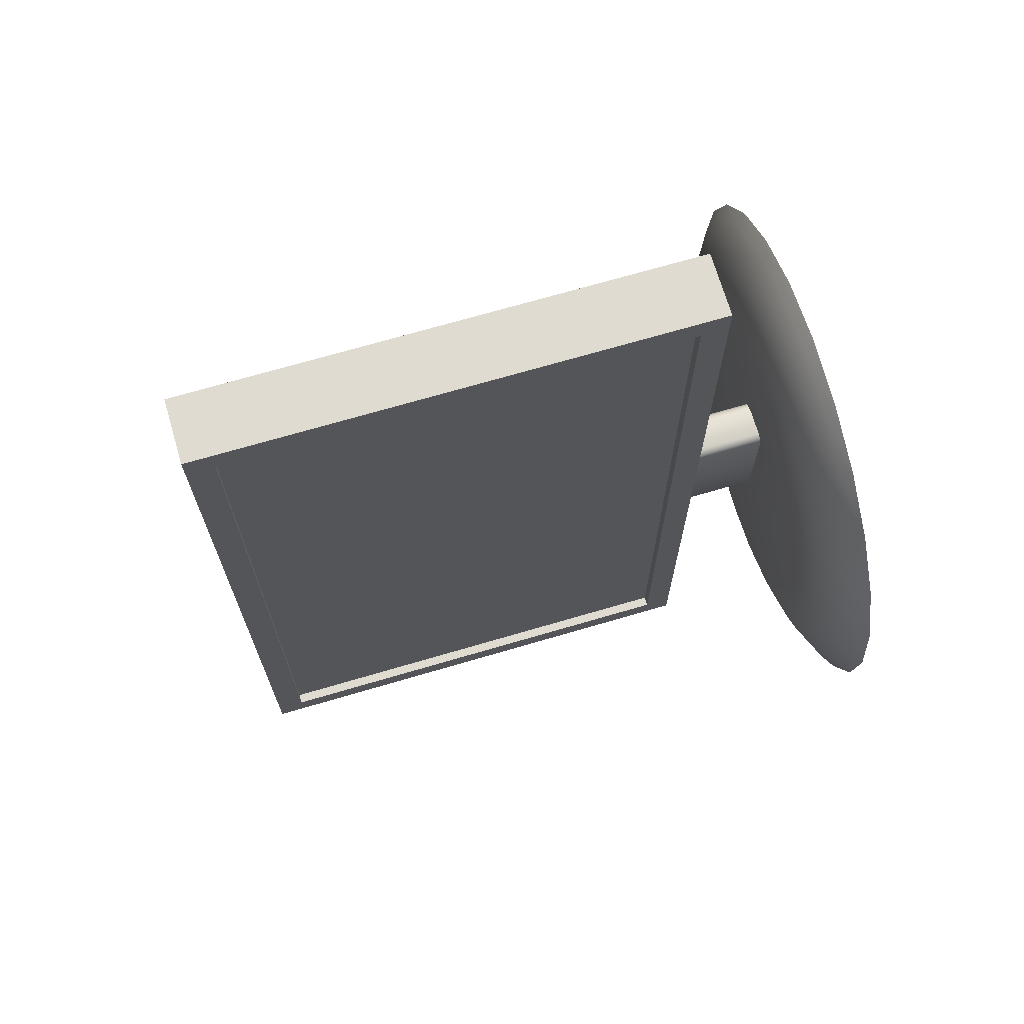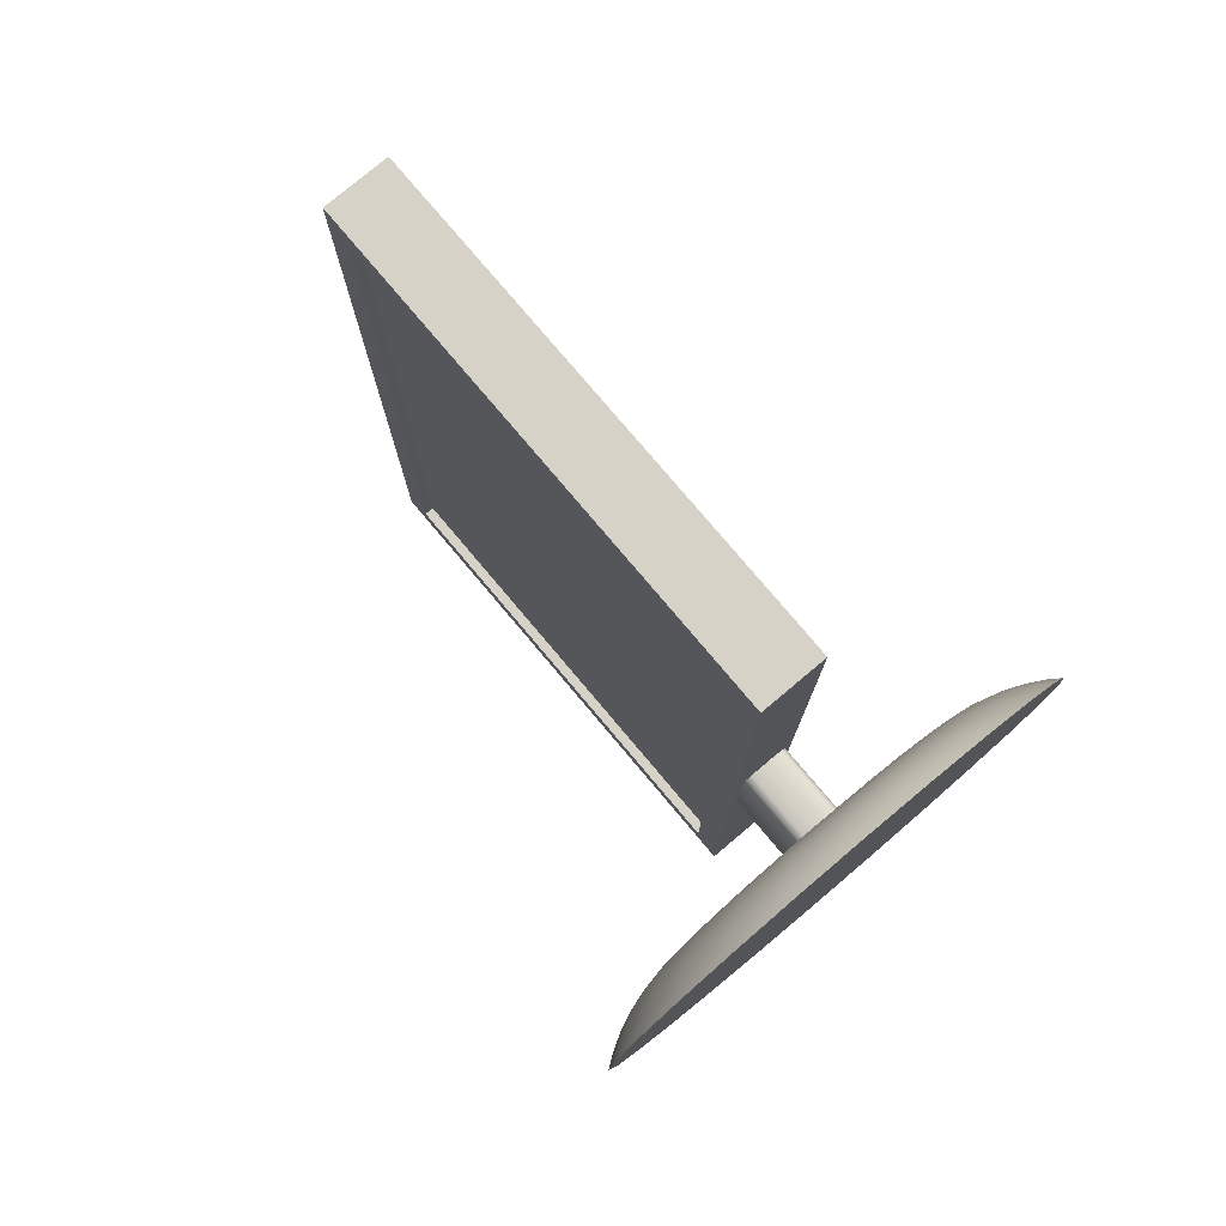
<metadata>
{"format":"obj","ext":"obj","renderer":"f3d","projection":"perspective","resolution":1024,"background":"white","views":[{"elev":70.1,"azim":73.6,"up":"+Y"},{"elev":77.7,"azim":139.9,"up":"+Y"}]}
</metadata>
<code>
v 0 0.2835 -0.3463
v 0.07902 0.286 -0.3557
v 0 0.2964 -0.3557
v 0.0755 0.2727 -0.3458
v -0.07902 0.286 -0.3557
v -0.0755 0.2727 -0.3458
v 0.1527 0.2555 -0.3557
v 0.1458 0.2436 -0.3458
v 0.07902 0.286 -0.3557
v -0.07902 0.286 -0.3557
v 0 0.2964 -0.3557
v 0.1527 0.2555 -0.3557
v -0.1527 0.2555 -0.3557
v 0.2159 0.2069 -0.3557
v -0.2159 0.2069 -0.3557
v 0.2644 0.1437 -0.3557
v -0.2644 0.1437 -0.3557
v 0.2949 0.07007 -0.3557
v -0.2949 0.07007 -0.3557
v 0.3053 -0.008952 -0.3557
v -0.3053 -0.008952 -0.3557
v 0.2949 -0.08797 -0.3557
v -0.2949 -0.08797 -0.3557
v 0.2644 -0.1616 -0.3557
v -0.2644 -0.1616 -0.3557
v 0.2159 -0.2248 -0.3557
v -0.2159 -0.2248 -0.3557
v 0.1527 -0.2734 -0.3557
v -0.1527 -0.2734 -0.3557
v 0.07902 -0.3039 -0.3557
v -0.07902 -0.3039 -0.3557
v 0 -0.3143 -0.3557
v -0.1527 0.2555 -0.3557
v -0.1458 0.2436 -0.3458
v 0 0.264 -0.335
v 0.07047 0.2539 -0.3345
v 0.2159 0.2069 -0.3557
v 0.2062 0.1972 -0.3458
v -0.2949 -0.08797 -0.3557
v -0.2525 -0.1547 -0.3458
v -0.276 -0.0829 -0.3419
v -0.2644 -0.1616 -0.3557
v -0.3055 -0.008952 -0.3555
v -0.2817 0.06649 -0.3458
v -0.2949 0.07007 -0.3557
v -0.2526 0.1368 -0.3458
v -0.2644 0.1437 -0.3557
v -0.2062 0.1972 -0.3458
v -0.2159 0.2069 -0.3557
v 0.2644 0.1437 -0.3557
v 0.2526 0.1368 -0.3458
v 0.2949 0.07007 -0.3557
v 0.2817 0.06649 -0.3458
v 0.3053 -0.008952 -0.3557
v 0.2913 -0.00915 -0.3455
v 0.2949 -0.08797 -0.3557
v 0.2811 -0.08446 -0.3455
v 0.2525 -0.1547 -0.3458
v 0.2644 -0.1616 -0.3557
v 0.2062 -0.2151 -0.3458
v 0.2159 -0.2248 -0.3557
v 0.1458 -0.2615 -0.3458
v 0.1527 -0.2734 -0.3557
v 0.0755 -0.2906 -0.3458
v 0.07902 -0.3039 -0.3557
v 0 -0.3014 -0.3463
v 0 -0.3143 -0.3557
v -0.07902 -0.3039 -0.3557
v -0.0755 -0.2906 -0.3458
v -0.1527 -0.2734 -0.3557
v -0.1458 -0.2615 -0.3458
v -0.2159 -0.2248 -0.3557
v -0.2062 -0.2151 -0.3458
v -0.07047 0.2539 -0.3345
v 0.1361 0.2267 -0.3345
v -0.2759 -0.008952 -0.3363
v -0.1361 0.2267 -0.3345
v 0 0.2435 -0.3258
v 0.06516 0.2339 -0.3254
v 0.1924 0.1834 -0.3345
v -0.2357 -0.145 -0.3345
v -0.2628 0.06142 -0.3345
v -0.2357 0.127 -0.3345
v -0.1924 0.1834 -0.3345
v 0.2357 0.127 -0.3345
v 0.2628 0.06142 -0.3345
v 0.2716 -0.008757 -0.3343
v 0.2625 -0.07904 -0.3343
v 0.2357 -0.145 -0.3345
v 0.1924 -0.2013 -0.3345
v 0.1361 -0.2446 -0.3345
v 0.07047 -0.2718 -0.3345
v 0 -0.2819 -0.335
v -0.07047 -0.2718 -0.3345
v -0.1361 -0.2446 -0.3345
v -0.1924 -0.2013 -0.3345
v -0.06516 0.2339 -0.3254
v 0.1258 0.2088 -0.3254
v -0.2521 -0.0765 -0.3293
v -0.1258 0.2088 -0.3254
v 0 0.222 -0.319
v 0.05969 0.2131 -0.3187
v 0.1779 0.1688 -0.3254
v -0.2178 -0.1346 -0.3255
v -0.2505 -0.008952 -0.3251
v -0.2429 0.05605 -0.3255
v -0.2178 0.1167 -0.3255
v -0.1779 0.1688 -0.3254
v 0.2178 0.1167 -0.3255
v 0.2429 0.05605 -0.3255
v 0.2511 -0.00928 -0.3253
v 0.2423 -0.07412 -0.3253
v 0.2178 -0.1346 -0.3255
v 0.1779 -0.1867 -0.3254
v 0.1258 -0.2267 -0.3254
v 0.06516 -0.2518 -0.3254
v 0 -0.2614 -0.3258
v -0.06516 -0.2518 -0.3254
v -0.1258 -0.2267 -0.3254
v -0.1779 -0.1867 -0.3254
v -0.05969 0.2131 -0.3187
v 0.1127 0.1852 -0.3173
v -0.2261 -0.06954 -0.3197
v -0.1127 0.1852 -0.3173
v 0 0.1999 -0.3146
v 0.05432 0.1916 -0.3144
v 0.1627 0.1535 -0.3187
v -0.1947 -0.1207 -0.3173
v -0.2231 -0.008952 -0.317
v -0.2222 0.05039 -0.3187
v -0.1947 0.1028 -0.3173
v -0.1627 0.1535 -0.3187
v 0.1947 0.1028 -0.3173
v 0.2222 0.05039 -0.3187
v 0.2294 -0.008638 -0.3186
v 0.2219 -0.06789 -0.3186
v 0.1992 -0.1238 -0.3187
v 0.1591 -0.1673 -0.3173
v 0.1151 -0.208 -0.3187
v 0.05865 -0.2256 -0.3173
v 0 -0.2399 -0.319
v -0.05969 -0.231 -0.3187
v -0.1127 -0.2031 -0.3173
v -0.1627 -0.1714 -0.3187
v -0.05432 0.1916 -0.3144
v 0.02969 0.1786 -0.3126
v 0.09948 0.1606 -0.3132
v 0.1473 0.1376 -0.3144
v -0.1998 -0.0625 -0.3143
v -0.2009 0.04429 -0.3144
v -0.1473 0.1376 -0.3144
v 0.2009 0.04429 -0.3144
v 0.2074 -0.00995 -0.3143
v 0.2001 -0.063 -0.3143
v 0.1802 -0.1124 -0.3144
v 0.1044 -0.1886 -0.3144
v 0 -0.2178 -0.3146
v -0.05432 -0.2095 -0.3144
v -0.1473 -0.1555 -0.3144
v -0.09948 0.1606 -0.3132
v -0.05616 0.1695 -0.3126
v -0.1709 -0.106 -0.3132
v -0.1709 0.08814 -0.3132
v 0.1709 0.08814 -0.3132
v 0.14 -0.147 -0.3132
v 0.05221 -0.1985 -0.3132
v -0.09948 -0.1785 -0.3132
v -0.1375 0.1174 -0.3126
v -0.01872 0.07041 -0.3125
v -0.02171 0.06985 -0.3125
v -0.1809 0.03679 -0.3126
v -0.02399 0.06908 -0.3125
v -0.02614 0.06801 -0.3125
v -0.02814 0.06668 -0.3125
v -0.02995 0.06509 -0.3125
v -0.03154 0.06328 -0.3125
v -0.03287 0.06128 -0.3125
v -0.03394 0.05913 -0.3125
v -0.03471 0.05685 -0.3125
v -0.03527 0.05387 -0.3125
v -0.03528 -0.06798 -0.3125
v -0.1924 -0.02018 -0.3128
v -0.1369 -0.1353 -0.3126
v -0.03482 -0.07046 -0.3125
v -0.03417 -0.07235 -0.3125
v -0.03329 -0.07414 -0.3125
v -0.03218 -0.0758 -0.3125
v -0.03086 -0.0773 -0.3125
v -0.02936 -0.07862 -0.3125
v -0.0277 -0.07973 -0.3125
v -0.02591 -0.08061 -0.3125
v -0.02402 -0.08125 -0.3125
v -0.02154 -0.08172 -0.3125
v 0.008203 -0.08172 -0.3125
v 0.1628 -0.09986 -0.3126
v 0.1004 -0.1668 -0.3126
v -0.05631 -0.1875 -0.3126
v 0.005472 -0.1968 -0.3126
v 0.1375 0.1174 -0.3126
v 0.009465 0.07043 -0.3125
v 0.01236 0.06982 -0.3125
v 0.1809 0.03679 -0.3126
v 0.01464 0.06876 -0.3125
v 0.0167 0.06731 -0.3125
v 0.01892 0.06479 -0.3125
v 0.0204 0.06178 -0.3125
v 0.02101 0.05889 -0.3125
v 0.021 -0.06893 -0.3125
v 0.1876 -0.03365 -0.3127
v 0.02033 -0.07214 -0.3125
v 0.01868 -0.07547 -0.3125
v 0.01689 -0.07761 -0.3125
v 0.01475 -0.0794 -0.3125
v 0.01141 -0.08105 -0.3125
v 0.01085 0.07032 -0.228
v -0.01961 0.07036 -0.3125
v -0.02124 0.07014 -0.228
v 0.01121 0.07025 -0.3125
v -0.02729 0.06757 -0.3125
v -0.03014 0.06528 -0.228
v 0.01747 0.06689 -0.228
v 0.01743 0.06685 -0.3125
v -0.03238 0.06215 -0.3125
v -0.03501 0.05638 -0.228
v -0.03511 0.05585 -0.3125
v 0.02082 0.06064 -0.3125
v 0.0209 0.06027 -0.228
v -0.03524 -0.06872 -0.228
v -0.0349 -0.07104 -0.3125
v 0.02088 -0.07046 -0.3125
v 0.0208 -0.07087 -0.228
v -0.03292 -0.07509 -0.228
v 0.01708 -0.0778 -0.3125
v 0.01704 -0.07776 -0.228
v -0.03091 -0.07735 -0.3125
v -0.02842 -0.07933 -0.228
v -0.0246 -0.08134 -0.3125
v -0.02319 -0.08159 -0.228
v 0.01015 -0.08152 -0.228
v 0.009741 -0.0816 -0.3125
v -0.01872 0.07041 -0.228
v 0.009465 0.07043 -0.228
v 0.01236 0.06982 -0.228
v -0.02171 0.06985 -0.228
v -0.02399 0.06908 -0.228
v 0.01464 0.06876 -0.228
v -0.02614 0.06801 -0.228
v 0.0167 0.06731 -0.228
v -0.02814 0.06668 -0.228
v 0.01892 0.06479 -0.228
v -0.02995 0.06509 -0.228
v -0.03154 0.06328 -0.228
v 0.0204 0.06178 -0.228
v -0.03287 0.06128 -0.228
v -0.03394 0.05913 -0.228
v 0.02101 0.05889 -0.228
v -0.03471 0.05685 -0.228
v 0.021 -0.06893 -0.228
v -0.03527 0.05387 -0.228
v -0.03528 -0.06798 -0.228
v -0.03482 -0.07046 -0.228
v 0.02033 -0.07214 -0.228
v -0.03417 -0.07235 -0.228
v -0.03329 -0.07414 -0.228
v 0.01868 -0.07547 -0.228
v -0.03218 -0.0758 -0.228
v -0.03016 -0.07801 -0.228
v 0.01689 -0.07761 -0.228
v 0.01475 -0.0794 -0.228
v -0.0277 -0.07973 -0.228
v -0.02591 -0.08061 -0.228
v 0.01141 -0.08105 -0.228
v -0.02402 -0.08125 -0.228
v -0.02154 -0.08172 -0.228
v 0.008203 -0.08172 -0.228
v 0.008203 -0.08172 -0.228
v -0.02154 -0.08172 -0.228
v 0.01141 -0.08105 -0.228
v -0.02402 -0.08125 -0.228
v -0.02591 -0.08061 -0.228
v 0.01475 -0.0794 -0.228
v -0.0277 -0.07973 -0.228
v -0.03016 -0.07801 -0.228
v 0.01689 -0.07761 -0.228
v 0.01868 -0.07547 -0.228
v -0.03218 -0.0758 -0.228
v -0.03329 -0.07414 -0.228
v 0.02033 -0.07214 -0.228
v -0.03417 -0.07235 -0.228
v -0.03482 -0.07046 -0.228
v 0.021 -0.06893 -0.228
v -0.03528 -0.06798 -0.228
v -0.03527 0.05387 -0.228
v -0.03471 0.05685 -0.228
v 0.02101 0.05889 -0.228
v -0.03394 0.05913 -0.228
v 0.0204 0.06178 -0.228
v -0.03287 0.06128 -0.228
v -0.03154 0.06328 -0.228
v 0.01892 0.06479 -0.228
v -0.02995 0.06509 -0.228
v -0.02814 0.06668 -0.228
v 0.0167 0.06731 -0.228
v -0.02614 0.06801 -0.228
v 0.01464 0.06876 -0.228
v -0.02399 0.06908 -0.228
v 0.01236 0.06982 -0.228
v -0.02171 0.06985 -0.228
v -0.01872 0.07041 -0.228
v 0.009465 0.07043 -0.228
v 0.03083 0.5 -0.228
v 0.02101 0.05889 -0.228
v -0.04299 0.5 -0.228
v 0.03083 -0.5 -0.228
v 0.0204 0.06178 -0.228
v 0.01892 0.06479 -0.228
v 0.0167 0.06731 -0.228
v 0.01464 0.06876 -0.228
v 0.01236 0.06982 -0.228
v 0.009465 0.07043 -0.228
v 0.021 -0.06893 -0.228
v 0.02033 -0.07214 -0.228
v 0.01868 -0.07547 -0.228
v 0.01689 -0.07761 -0.228
v 0.01475 -0.0794 -0.228
v 0.01141 -0.08105 -0.228
v 0.008203 -0.08172 -0.228
v -0.02154 -0.08172 -0.228
v -0.03527 0.05387 -0.228
v -0.04299 -0.5 -0.228
v -0.03471 0.05685 -0.228
v -0.03394 0.05913 -0.228
v -0.03287 0.06128 -0.228
v -0.03154 0.06328 -0.228
v -0.02995 0.06509 -0.228
v -0.02814 0.06668 -0.228
v -0.02614 0.06801 -0.228
v -0.02399 0.06908 -0.228
v -0.02171 0.06985 -0.228
v -0.01872 0.07041 -0.228
v -0.03528 -0.06798 -0.228
v -0.03482 -0.07046 -0.228
v -0.03417 -0.07235 -0.228
v -0.03329 -0.07414 -0.228
v -0.03218 -0.0758 -0.228
v -0.03016 -0.07801 -0.228
v -0.0277 -0.07973 -0.228
v -0.02591 -0.08061 -0.228
v -0.02402 -0.08125 -0.228
v -0.04299 -0.5 0.3557
v -0.04299 0.5 -0.228
v -0.04299 -0.5 -0.228
v -0.04299 0.5 0.3557
v 0.03083 0.5 0.3557
v -0.04299 0.5 -0.228
v -0.04299 0.5 0.3557
v 0.03083 0.5 -0.228
v 0.03083 0.5 -0.228
v 0.03083 0.4685 -0.1964
v 0.03083 -0.5 -0.228
v 0.03083 0.5 0.3557
v 0.03083 0.4685 0.3241
v 0.03083 -0.4685 0.3241
v 0.03083 -0.4685 -0.1964
v 0.03083 -0.5 0.3557
v 0.03083 -0.5 -0.228
v -0.04299 -0.5 0.3557
v -0.04299 -0.5 -0.228
v 0.03083 -0.5 0.3557
v -0.04299 -0.5 0.3557
v 0.03083 0.5 0.3557
v -0.04299 0.5 0.3557
v 0.03083 -0.5 0.3557
v 0.01955 0.4685 0.3241
v 0.01955 -0.4685 -0.1964
v 0.01955 0.4685 -0.1964
v 0.01955 -0.4685 0.3241
v 0.03083 0.4685 -0.1964
v 0.01955 0.4685 0.3241
v 0.01955 0.4685 -0.1964
v 0.03083 0.4685 0.3241
v 0.03083 -0.4685 0.3241
v 0.01955 0.4685 0.3241
v 0.03083 0.4685 0.3241
v 0.01955 -0.4685 0.3241
v 0.01955 -0.4685 -0.1964
v 0.03083 0.4685 -0.1964
v 0.01955 0.4685 -0.1964
v 0.03083 -0.4685 -0.1964
v 0.03083 -0.4685 0.3241
v 0.01955 -0.4685 -0.1964
v 0.01955 -0.4685 0.3241
v 0.03083 -0.4685 -0.1964
f 1 2 3
f 2 1 4
f 5 1 3
f 1 5 6
f 4 7 2
f 7 4 8
f 9 10 11
f 10 9 12
f 10 12 13
f 13 12 14
f 13 14 15
f 15 14 16
f 15 16 17
f 17 16 18
f 17 18 19
f 19 18 20
f 19 20 21
f 21 20 22
f 21 22 23
f 23 22 24
f 23 24 25
f 25 24 26
f 25 26 27
f 27 26 28
f 27 28 29
f 29 28 30
f 29 30 31
f 31 30 32
f 33 6 5
f 6 33 34
f 35 4 1
f 4 35 36
f 8 37 7
f 37 8 38
f 39 40 41
f 40 39 42
f 43 39 41
f 43 44 45
f 45 46 47
f 46 45 44
f 47 48 49
f 48 47 46
f 49 34 33
f 34 49 48
f 38 50 37
f 50 38 51
f 51 52 50
f 52 51 53
f 53 54 52
f 54 53 55
f 55 56 54
f 56 55 57
f 58 56 57
f 56 58 59
f 60 59 58
f 59 60 61
f 62 61 60
f 61 62 63
f 64 63 62
f 63 64 65
f 66 65 64
f 65 66 67
f 68 66 69
f 66 68 67
f 70 69 71
f 69 70 68
f 72 71 73
f 71 72 70
f 42 73 40
f 73 42 72
f 6 35 1
f 35 6 74
f 36 8 4
f 8 36 75
f 43 41 76
f 44 43 76
f 34 74 6
f 74 34 77
f 78 36 35
f 36 78 79
f 75 38 8
f 38 75 80
f 81 41 40
f 76 82 44
f 44 83 46
f 83 44 82
f 46 84 48
f 84 46 83
f 48 77 34
f 77 48 84
f 80 51 38
f 51 80 85
f 85 53 51
f 53 85 86
f 86 55 53
f 55 86 87
f 88 55 87
f 55 88 57
f 89 57 88
f 57 89 58
f 90 58 89
f 58 90 60
f 91 60 90
f 60 91 62
f 92 62 91
f 62 92 64
f 93 64 92
f 64 93 66
f 69 93 94
f 93 69 66
f 71 94 95
f 94 71 69
f 73 95 96
f 95 73 71
f 40 96 81
f 96 40 73
f 74 78 35
f 78 74 97
f 79 75 36
f 75 79 98
f 41 81 99
f 76 41 99
f 77 97 74
f 97 77 100
f 101 79 78
f 79 101 102
f 98 80 75
f 80 98 103
f 104 99 81
f 76 99 105
f 76 106 82
f 106 76 105
f 82 107 83
f 107 82 106
f 83 108 84
f 108 83 107
f 84 100 77
f 100 84 108
f 103 85 80
f 85 103 109
f 109 86 85
f 86 109 110
f 110 87 86
f 87 110 111
f 111 88 87
f 88 111 112
f 113 88 112
f 88 113 89
f 114 89 113
f 89 114 90
f 115 90 114
f 90 115 91
f 116 91 115
f 91 116 92
f 117 92 116
f 92 117 93
f 94 117 118
f 117 94 93
f 95 118 119
f 118 95 94
f 96 119 120
f 119 96 95
f 81 120 104
f 120 81 96
f 97 101 78
f 101 97 121
f 102 98 79
f 98 102 122
f 99 104 123
f 105 99 123
f 100 121 97
f 121 100 124
f 125 102 101
f 102 125 126
f 122 103 98
f 103 122 127
f 128 123 104
f 105 123 129
f 105 130 106
f 130 105 129
f 106 131 107
f 131 106 130
f 107 132 108
f 132 107 131
f 108 124 100
f 124 108 132
f 127 109 103
f 109 127 133
f 133 110 109
f 110 133 134
f 134 111 110
f 111 134 135
f 136 111 135
f 111 136 112
f 137 112 136
f 112 137 113
f 138 113 137
f 113 138 114
f 139 114 138
f 114 139 115
f 140 115 139
f 115 140 116
f 141 116 140
f 116 141 117
f 118 141 142
f 141 118 117
f 119 142 143
f 142 119 118
f 120 143 144
f 143 120 119
f 104 144 128
f 144 104 120
f 121 125 101
f 125 121 145
f 126 122 102
f 124 145 121
f 146 126 125
f 122 126 147
f 127 122 148
f 123 128 149
f 129 123 149
f 129 150 130
f 131 130 150
f 131 151 132
f 124 132 151
f 148 133 127
f 134 133 152
f 152 135 134
f 135 152 153
f 153 136 135
f 136 153 154
f 155 136 154
f 136 155 137
f 138 137 155
f 138 156 139
f 140 139 156
f 140 157 141
f 142 157 158
f 157 142 141
f 158 143 142
f 144 143 159
f 159 128 144
f 145 124 160
f 145 146 125
f 146 145 161
f 146 147 126
f 147 148 122
f 162 149 128
f 129 149 182
f 150 129 182
f 150 163 131
f 151 131 163
f 151 160 124
f 133 148 164
f 164 152 133
f 155 165 138
f 156 138 165
f 156 166 140
f 157 140 166
f 143 158 167
f 167 159 143
f 128 159 162
f 160 161 145
f 169 168 170
f 170 168 171
f 170 171 172
f 172 171 173
f 173 171 174
f 174 171 175
f 175 171 176
f 176 171 177
f 177 171 178
f 178 171 179
f 179 171 180
f 180 171 181
f 181 171 182
f 181 182 183
f 181 183 184
f 184 183 185
f 185 183 186
f 186 183 187
f 187 183 188
f 188 183 189
f 189 183 190
f 190 183 191
f 191 183 192
f 192 183 193
f 193 183 194
f 194 183 195
f 195 183 196
f 196 183 197
f 196 197 198
f 146 161 199
f 199 161 168
f 199 168 200
f 199 200 201
f 199 201 202
f 200 168 169
f 202 201 203
f 202 203 204
f 202 204 205
f 202 205 206
f 202 206 207
f 202 207 208
f 202 208 209
f 209 208 195
f 195 208 210
f 195 210 211
f 195 211 212
f 195 212 213
f 195 213 214
f 195 214 194
f 148 147 199
f 149 162 182
f 182 171 150
f 163 150 171
f 163 168 151
f 160 151 168
f 199 164 148
f 152 164 202
f 202 153 152
f 153 202 209
f 153 209 154
f 195 154 209
f 154 195 155
f 165 155 195
f 165 196 156
f 166 156 196
f 166 198 157
f 158 198 197
f 198 158 157
f 197 167 158
f 159 167 183
f 183 162 159
f 168 161 160
f 171 168 163
f 183 182 162
f 197 183 167
f 196 198 166
f 195 196 165
f 199 202 164
f 146 199 147
f 215 216 217
f 216 215 218
f 219 217 216
f 217 219 220
f 221 218 215
f 218 221 222
f 220 219 223
f 224 223 225
f 223 224 220
f 221 226 222
f 226 221 227
f 228 225 229
f 225 228 224
f 227 230 226
f 230 227 231
f 229 232 228
f 231 233 230
f 233 231 234
f 232 229 235
f 232 235 236
f 237 236 235
f 236 237 238
f 233 239 240
f 239 233 234
f 240 238 237
f 238 240 239
f 242 241 243
f 243 241 244
f 243 244 245
f 243 245 246
f 246 245 247
f 246 247 248
f 248 247 249
f 248 249 250
f 250 249 251
f 250 251 252
f 250 252 253
f 253 252 254
f 253 254 255
f 253 255 256
f 256 255 257
f 256 257 258
f 258 257 259
f 258 259 260
f 258 260 261
f 258 261 262
f 262 261 263
f 262 263 264
f 262 264 265
f 265 264 266
f 265 266 267
f 265 267 268
f 268 267 269
f 269 267 270
f 269 270 271
f 269 271 272
f 272 271 273
f 272 273 274
f 272 274 275
f 276 277 278
f 277 279 278
f 279 280 278
f 278 280 281
f 280 282 281
f 282 283 281
f 281 283 284
f 284 283 285
f 283 286 285
f 286 287 285
f 285 287 288
f 287 289 288
f 289 290 288
f 288 290 291
f 290 292 291
f 292 293 291
f 293 294 291
f 291 294 295
f 294 296 295
f 295 296 297
f 296 298 297
f 298 299 297
f 297 299 300
f 299 301 300
f 301 302 300
f 300 302 303
f 302 304 303
f 303 304 305
f 304 306 305
f 305 306 307
f 306 308 307
f 308 309 307
f 307 309 310
f 311 312 313
f 312 311 314
f 313 312 315
f 313 315 316
f 313 316 317
f 313 317 318
f 313 318 319
f 313 319 320
f 312 314 321
f 321 314 322
f 322 314 323
f 323 314 324
f 324 314 325
f 325 314 326
f 326 314 327
f 327 314 328
f 313 329 330
f 329 313 331
f 331 313 332
f 332 313 333
f 333 313 334
f 334 313 335
f 335 313 336
f 336 313 337
f 337 313 338
f 338 313 339
f 339 313 340
f 340 313 320
f 330 329 341
f 330 341 342
f 330 342 343
f 330 343 344
f 330 344 345
f 330 345 346
f 330 346 347
f 330 347 348
f 330 348 349
f 330 349 328
f 330 328 314
f 350 351 352
f 351 350 353
f 354 355 356
f 355 354 357
f 358 359 360
f 359 358 361
f 359 361 362
f 362 361 363
f 360 364 365
f 364 360 359
f 365 364 363
f 365 363 361
f 366 367 368
f 367 366 369
f 370 371 372
f 371 370 373
f 374 375 376
f 375 374 377
f 378 379 380
f 379 378 381
f 382 383 384
f 383 382 385
f 386 387 388
f 387 386 389
f 390 391 392
f 391 390 393

</code>
